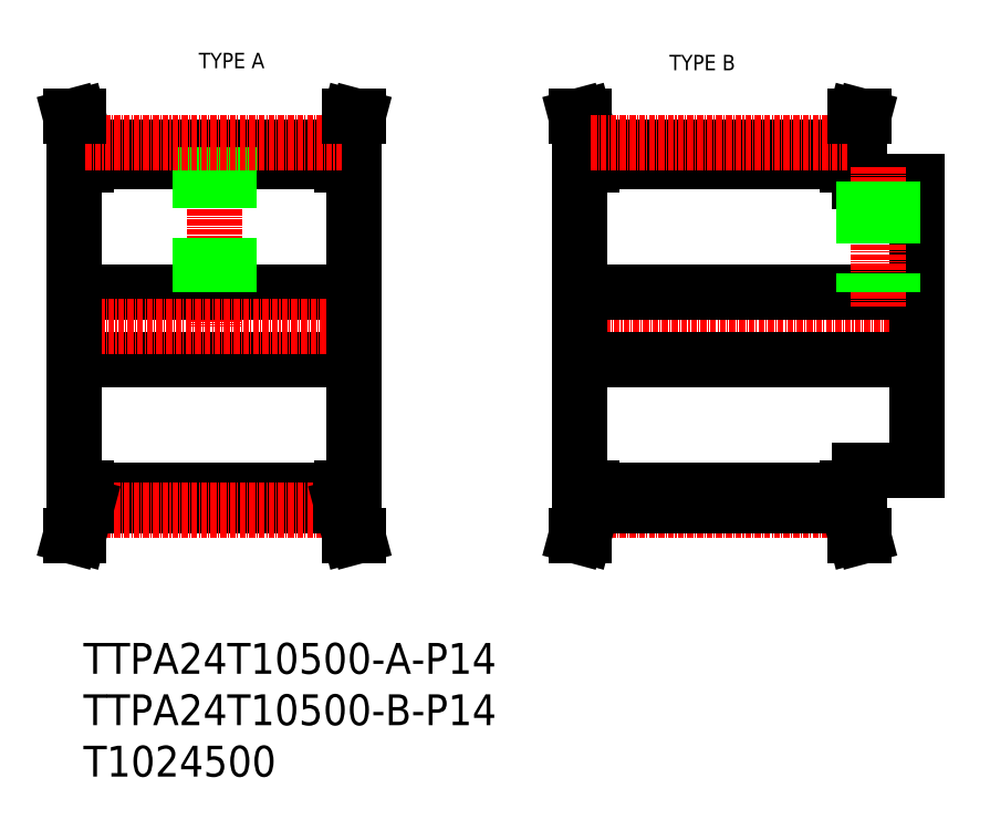
<metadata>
{"format":"dxf","ext":"dxf","renderer":"ezdxf+matplotlib","layout":"modelspace","background":"white","min_lineweight":24,"dpi":150}
</metadata>
<code>
0
SECTION
2
ENTITIES
0
TEXT
8
0
10
-265.2
20
86.17
30
0
40
3.2
1
TYPE A
0
TEXT
8
0
10
-167.5
20
85.74
30
0
40
3.2
1
TYPE B
0
LINE
8
CENTER
10
-189.1
20
32.61
30
0
11
-113.1
21
32.61
31
0
0
LINE
8
0
10
-186.1
20
39.61
30
0
11
-116.1
21
39.61
31
0
0
LINE
8
0
10
-128.1
20
62.61
30
0
11
-116.1
21
62.61
31
0
0
LINE
8
0
10
-128.1
20
2.615
30
0
11
-116.1
21
2.615
31
0
0
LINE
8
0
10
-186.1
20
25.61
30
0
11
-116.1
21
25.61
31
0
0
LINE
8
0
10
-291
20
32.61
30
0
11
-291
21
-0.8852
31
0
0
LINE
8
0
10
-233
20
32.61
30
0
11
-233
21
-0.8852
31
0
0
LINE
8
0
10
-186.1
20
32.61
30
0
11
-186.1
21
-0.8852
31
0
0
LINE
8
0
10
-288.5
20
-1.46
30
0
11
-235.5
21
-1.46
31
0
0
LINE
8
0
10
-291
20
25.61
30
0
11
-233
21
25.61
31
0
0
LINE
8
0
10
-288.5
20
-4.66
30
0
11
-235.5
21
-4.66
31
0
0
LINE
8
CENTER
10
-288.8
20
-5.58
30
0
11
-235.3
21
-5.58
31
0
0
LINE
8
0
10
-290.1
20
-4.45
30
0
11
-291.9
21
-10.89
31
0
0
LINE
8
0
10
-288.5
20
-4.66
30
0
11
-290.2
21
-10.89
31
0
0
LINE
8
0
10
-290.2
20
-10.89
30
0
11
-291.9
21
-10.89
31
0
0
LINE
8
0
10
-291
20
-0.8852
30
0
11
-288.5
21
-0.8852
31
0
0
LINE
8
0
10
-290.1
20
-0.8852
30
0
11
-290.1
21
-4.45
31
0
0
LINE
8
0
10
-288.5
20
-0.8852
30
0
11
-288.5
21
-4.66
31
0
0
LINE
8
0
10
-233
20
-0.8852
30
0
11
-235.5
21
-0.8852
31
0
0
LINE
8
0
10
-235.5
20
-4.66
30
0
11
-233.9
21
-10.89
31
0
0
LINE
8
0
10
-235.5
20
-0.8852
30
0
11
-235.5
21
-4.66
31
0
0
LINE
8
0
10
-233.9
20
-4.45
30
0
11
-232.2
21
-10.89
31
0
0
LINE
8
0
10
-233.9
20
-10.89
30
0
11
-232.2
21
-10.89
31
0
0
LINE
8
0
10
-233.9
20
-0.8852
30
0
11
-233.9
21
-4.45
31
0
0
LINE
8
0
10
-186.1
20
-0.8852
30
0
11
-183.6
21
-0.8852
31
0
0
LINE
8
0
10
-185.2
20
-10.89
30
0
11
-186.9
21
-10.89
31
0
0
LINE
8
0
10
-185.2
20
-4.45
30
0
11
-186.9
21
-10.89
31
0
0
LINE
8
CENTER
10
-183.8
20
-5.58
30
0
11
-130.3
21
-5.58
31
0
0
LINE
8
0
10
-128.1
20
2.615
30
0
11
-128.1
21
-0.8852
31
0
0
LINE
8
0
10
-183.6
20
-1.46
30
0
11
-130.6
21
-1.46
31
0
0
LINE
8
0
10
-183.6
20
-4.66
30
0
11
-130.6
21
-4.66
31
0
0
LINE
8
0
10
-183.6
20
-4.66
30
0
11
-185.2
21
-10.89
31
0
0
LINE
8
0
10
-185.2
20
-0.8852
30
0
11
-185.2
21
-4.45
31
0
0
LINE
8
0
10
-183.6
20
-0.8852
30
0
11
-183.6
21
-4.66
31
0
0
LINE
8
0
10
-130.6
20
-4.66
30
0
11
-128.9
21
-10.89
31
0
0
LINE
8
0
10
-129
20
-4.45
30
0
11
-127.2
21
-10.89
31
0
0
LINE
8
0
10
-128.9
20
-10.89
30
0
11
-127.2
21
-10.89
31
0
0
LINE
8
0
10
-128.1
20
-0.8852
30
0
11
-130.6
21
-0.8852
31
0
0
LINE
8
0
10
-130.6
20
-0.8852
30
0
11
-130.6
21
-4.66
31
0
0
LINE
8
0
10
-129
20
-0.8852
30
0
11
-129
21
-4.45
31
0
0
LINE
8
0
10
-235.5
20
69.89
30
0
11
-233.9
21
76.11
31
0
0
LINE
8
0
10
-233.9
20
69.68
30
0
11
-232.2
21
76.11
31
0
0
LINE
8
0
10
-290.1
20
69.68
30
0
11
-291.9
21
76.11
31
0
0
LINE
8
0
10
-288.5
20
69.89
30
0
11
-290.2
21
76.11
31
0
0
LINE
8
CENTER
10
-262
20
70.81
30
0
11
-262
21
32.61
31
0
0
LINE
8
0
10
-288.5
20
66.69
30
0
11
-235.5
21
66.69
31
0
0
LINE
8
0
10
-288.5
20
69.89
30
0
11
-235.5
21
69.89
31
0
0
LINE
8
0
10
-291
20
39.61
30
0
11
-233
21
39.61
31
0
0
LINE
8
CENTER
10
-294
20
32.61
30
0
11
-230
21
32.61
31
0
0
LINE
8
0
10
-264.4
20
69.89
30
0
11
-264.4
21
39.61
31
0
0
LINE
8
0
10
-265
20
69.89
30
0
11
-265
21
39.61
31
0
0
LINE
8
0
10
-291
20
32.61
30
0
11
-291
21
66.11
31
0
0
LINE
8
0
10
-291
20
66.11
30
0
11
-288.5
21
66.11
31
0
0
LINE
8
0
10
-290.1
20
66.11
30
0
11
-290.1
21
69.68
31
0
0
LINE
8
0
10
-288.5
20
66.11
30
0
11
-288.5
21
69.89
31
0
0
LINE
8
0
10
-259
20
69.89
30
0
11
-259
21
39.61
31
0
0
LINE
8
0
10
-259.6
20
69.89
30
0
11
-259.6
21
39.61
31
0
0
LINE
8
0
10
-233
20
32.61
30
0
11
-233
21
66.11
31
0
0
LINE
8
0
10
-233
20
66.11
30
0
11
-235.5
21
66.11
31
0
0
LINE
8
0
10
-235.5
20
66.11
30
0
11
-235.5
21
69.89
31
0
0
LINE
8
0
10
-233.9
20
66.11
30
0
11
-233.9
21
69.68
31
0
0
LINE
8
CENTER
10
-288.8
20
70.81
30
0
11
-235.3
21
70.81
31
0
0
LINE
8
0
10
-290.2
20
76.11
30
0
11
-291.9
21
76.11
31
0
0
LINE
8
0
10
-233.9
20
76.11
30
0
11
-232.2
21
76.11
31
0
0
LINE
8
0
10
-183.6
20
69.89
30
0
11
-185.2
21
76.11
31
0
0
LINE
8
0
10
-185.2
20
69.68
30
0
11
-186.9
21
76.11
31
0
0
LINE
8
0
10
-129
20
69.68
30
0
11
-127.2
21
76.11
31
0
0
LINE
8
0
10
-130.6
20
69.89
30
0
11
-128.9
21
76.11
31
0
0
LINE
8
0
10
-186.1
20
66.11
30
0
11
-183.6
21
66.11
31
0
0
LINE
8
0
10
-186.1
20
32.61
30
0
11
-186.1
21
66.11
31
0
0
LINE
8
0
10
-183.6
20
69.89
30
0
11
-130.6
21
69.89
31
0
0
LINE
8
0
10
-183.6
20
66.69
30
0
11
-130.6
21
66.69
31
0
0
LINE
8
0
10
-183.6
20
66.11
30
0
11
-183.6
21
69.89
31
0
0
LINE
8
0
10
-185.2
20
66.11
30
0
11
-185.2
21
69.68
31
0
0
LINE
8
0
10
-128.1
20
62.61
30
0
11
-128.1
21
66.11
31
0
0
LINE
8
0
10
-129
20
66.11
30
0
11
-129
21
69.68
31
0
0
LINE
8
0
10
-130.6
20
66.11
30
0
11
-130.6
21
69.89
31
0
0
LINE
8
0
10
-128.1
20
66.11
30
0
11
-130.6
21
66.11
31
0
0
LINE
8
0
10
-185.2
20
76.11
30
0
11
-186.9
21
76.11
31
0
0
LINE
8
CENTER
10
-183.8
20
70.81
30
0
11
-130.3
21
70.81
31
0
0
LINE
8
0
10
-128.9
20
76.11
30
0
11
-127.2
21
76.11
31
0
0
LINE
8
0
10
-116.1
20
2.615
30
0
11
-116.1
21
32.61
31
0
0
LINE
8
0
10
-116.1
20
62.61
30
0
11
-116.1
21
32.61
31
0
0
LINE
8
CENTER
10
-124.1
20
65.61
30
0
11
-124.1
21
36.61
31
0
0
LINE
8
0
10
-121.1
20
62.61
30
0
11
-121.1
21
39.61
31
0
0
LINE
8
0
10
-121.7
20
62.61
30
0
11
-121.7
21
39.61
31
0
0
LINE
8
0
10
-126.5
20
62.61
30
0
11
-126.5
21
39.61
31
0
0
LINE
8
0
10
-127.1
20
62.61
30
0
11
-127.1
21
39.61
31
0
0
INSERT
8
0
2
*U2
10
0
20
0
30
0
0
ENDSEC
0
EOF

</code>
